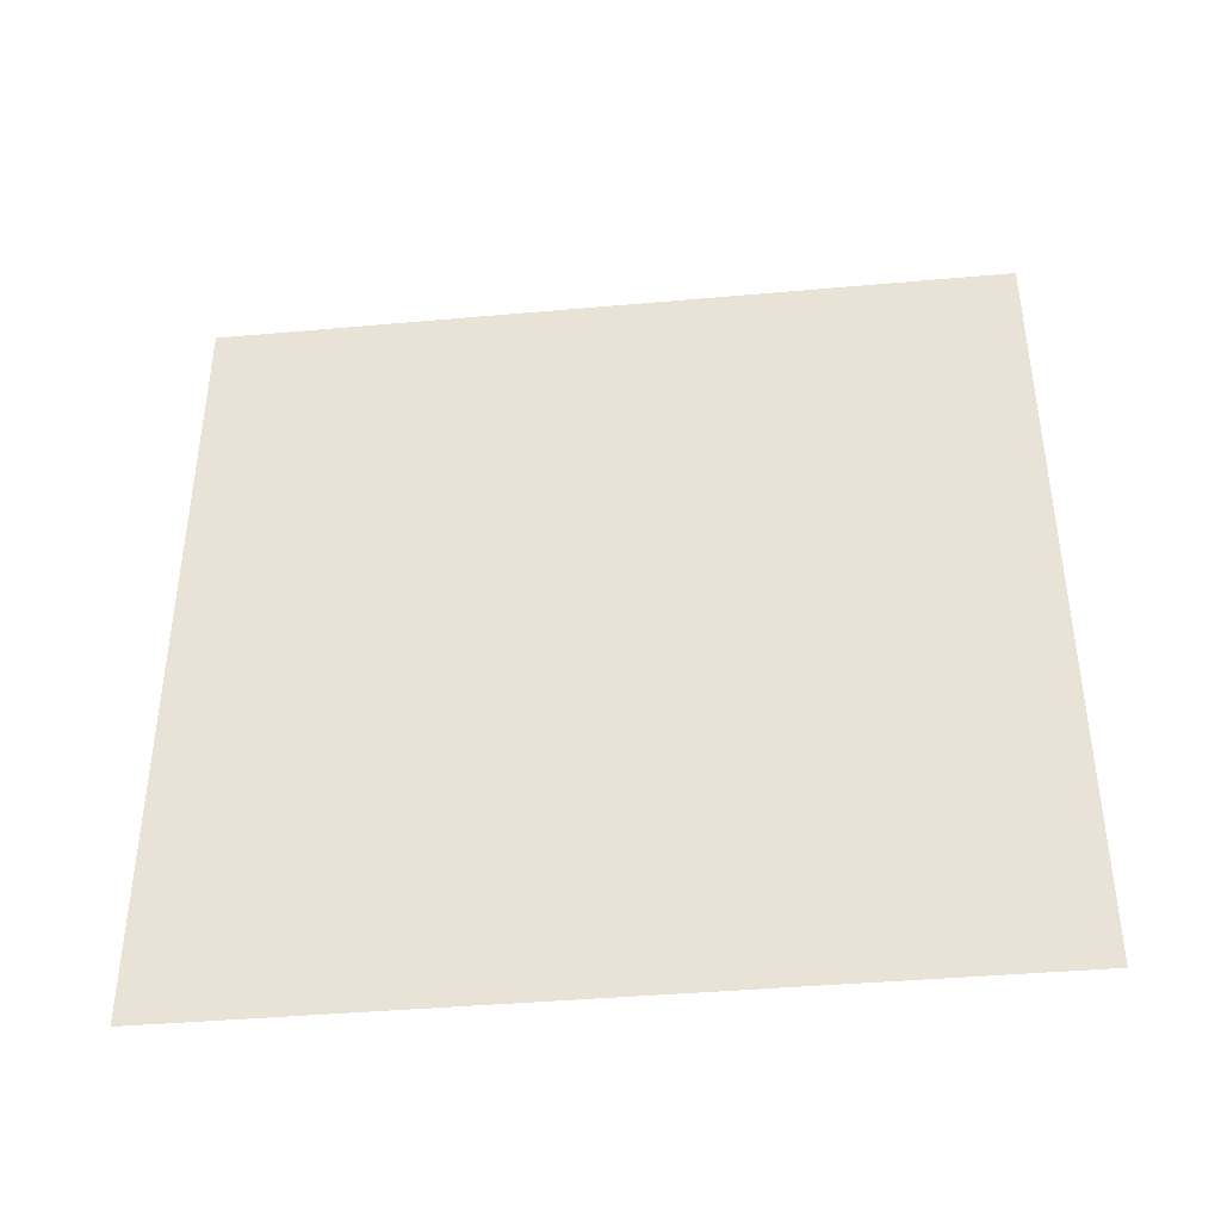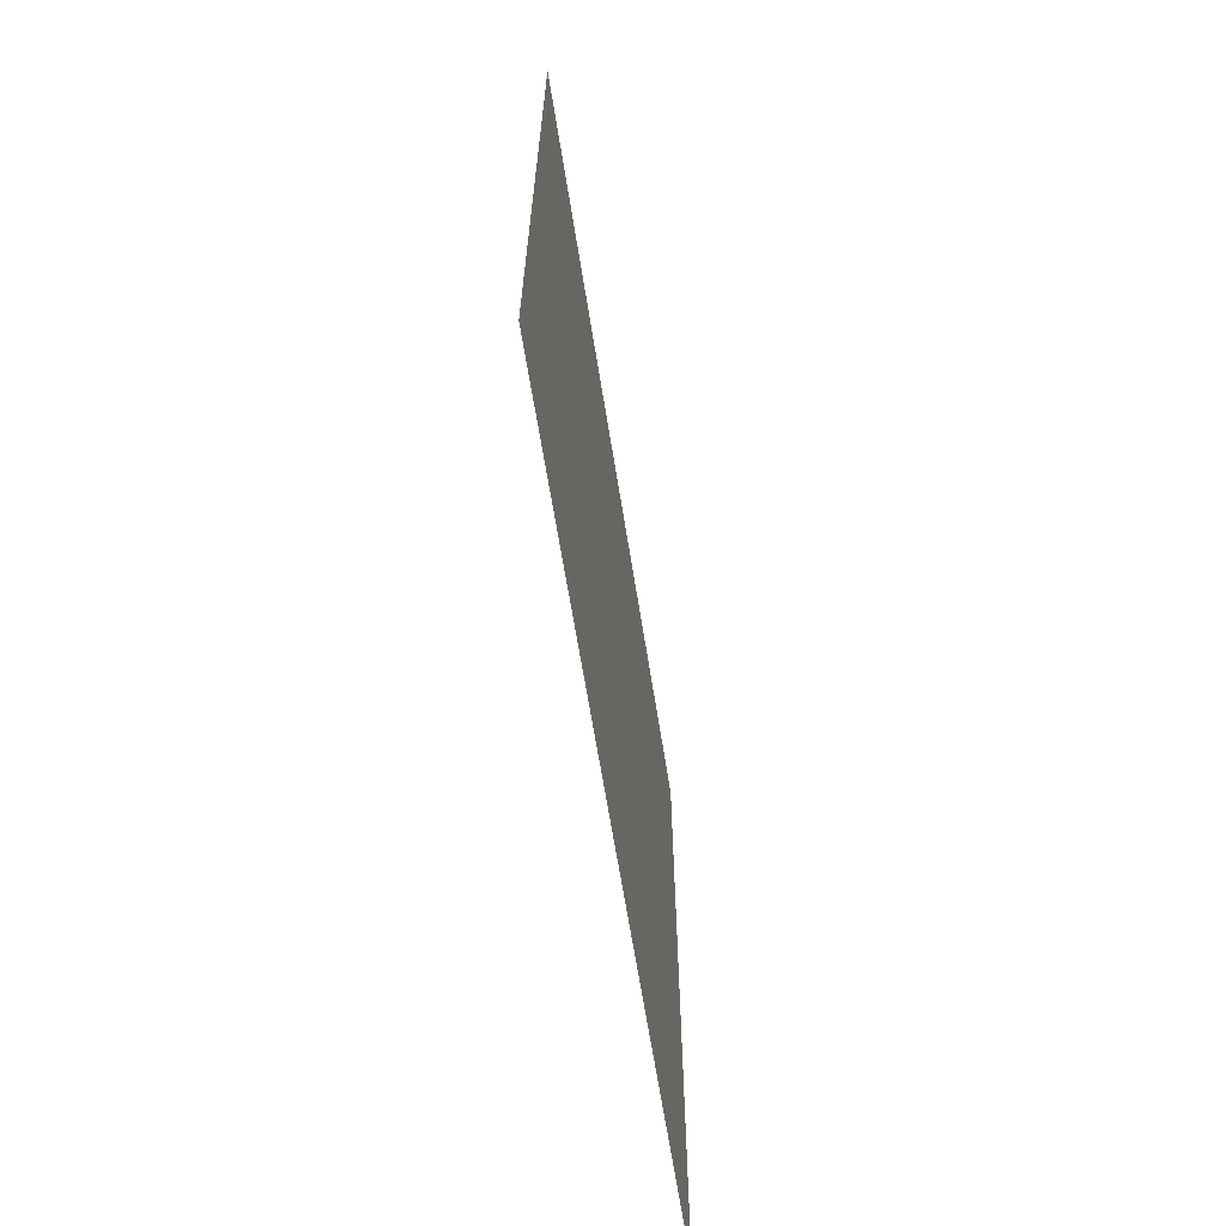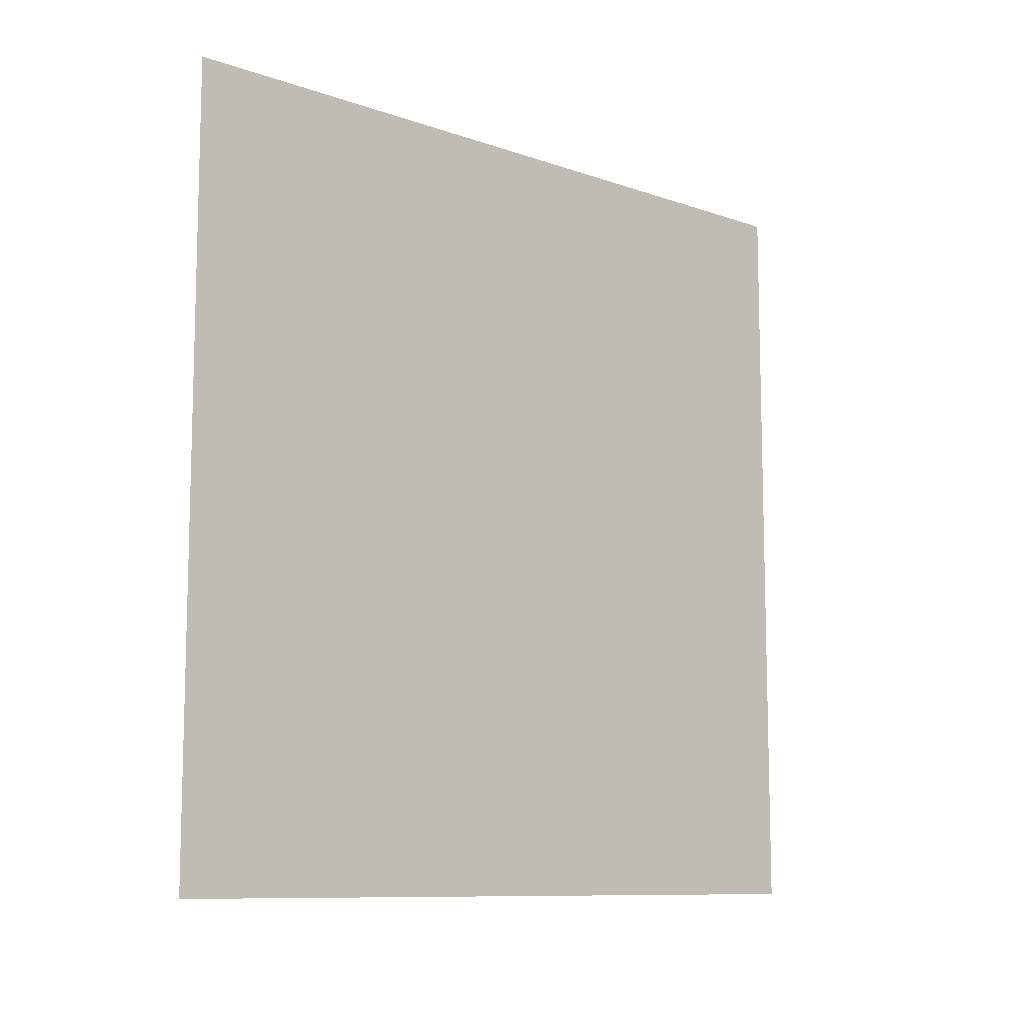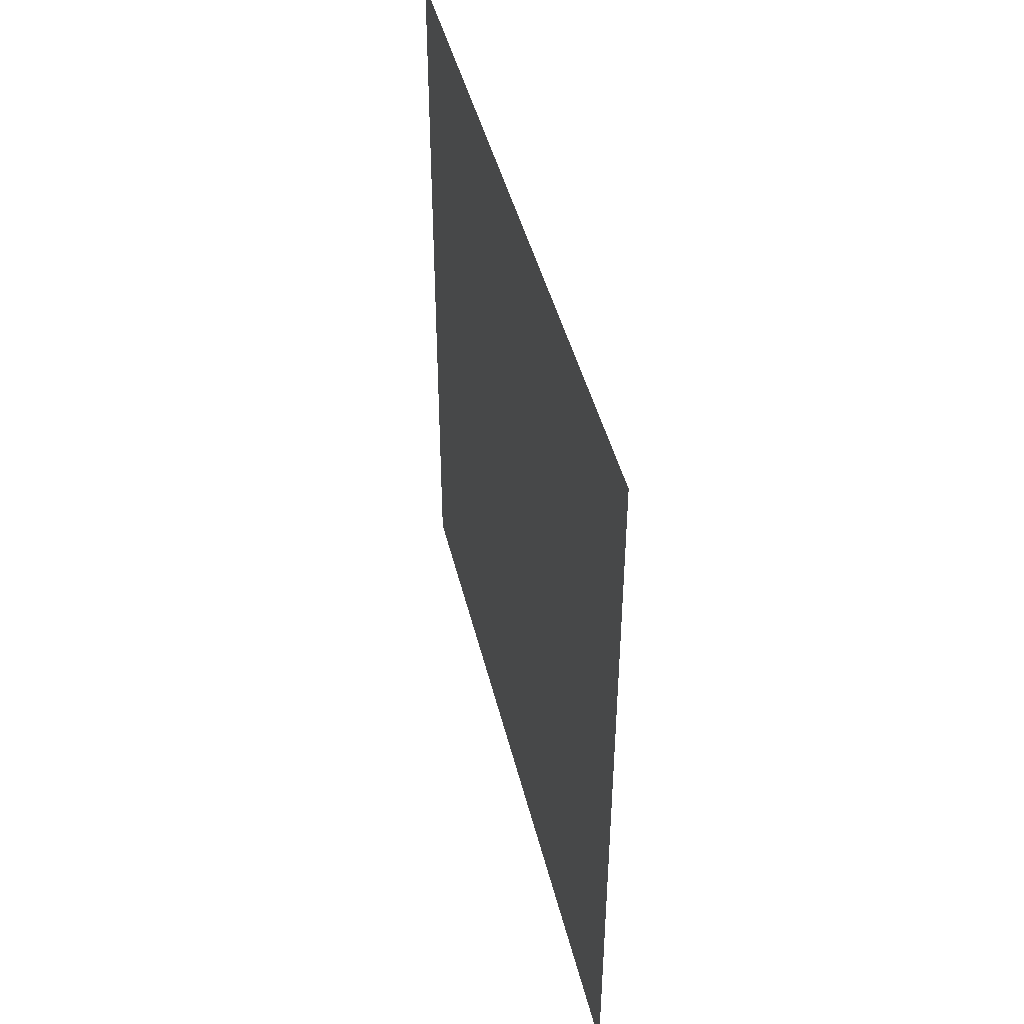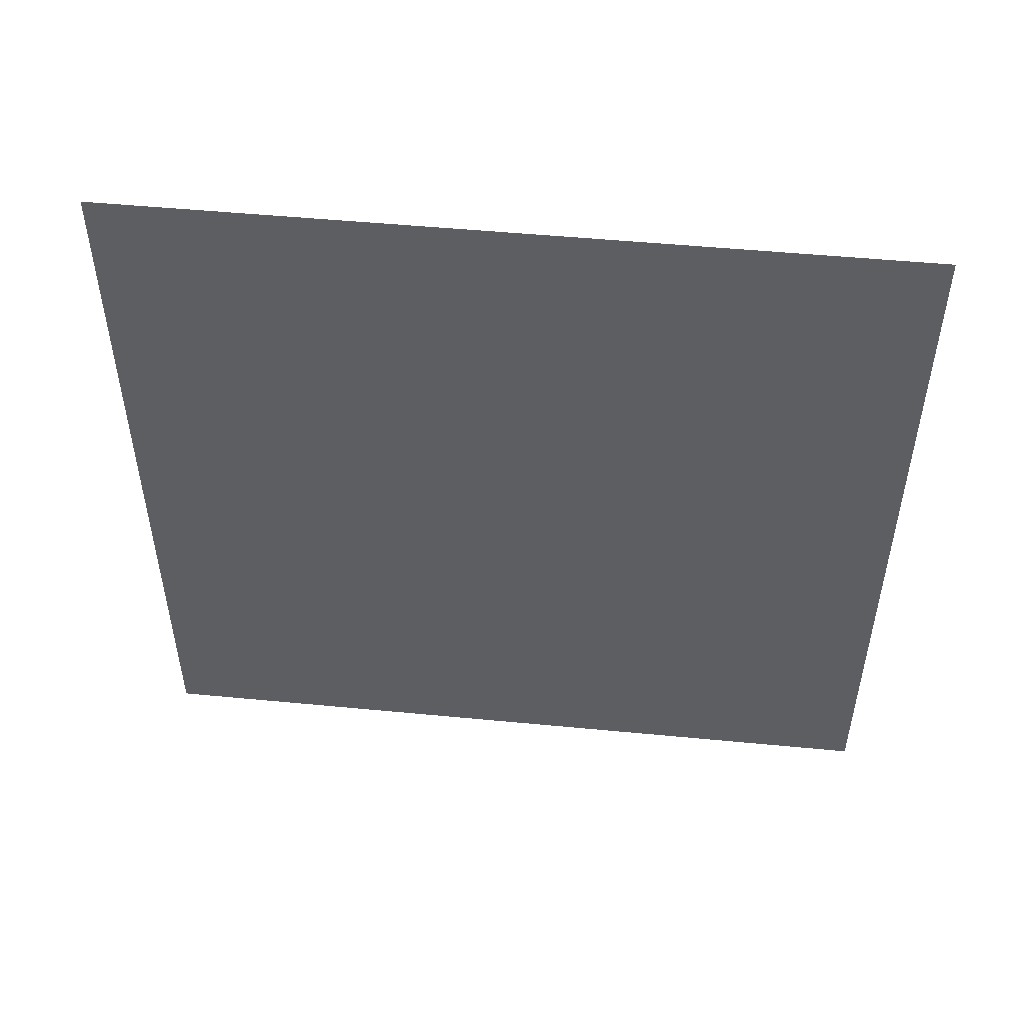
<metadata>
{"format":"obj","ext":"obj","renderer":"f3d","projection":"perspective","resolution":1024,"background":"white","views":[{"elev":-40.8,"azim":96.2,"up":"+Z"},{"elev":-65.8,"azim":9.1,"up":"+Z"},{"elev":-10.0,"azim":-131.6,"up":"+Z"},{"elev":43.9,"azim":-13.3,"up":"+Z"},{"elev":50.6,"azim":96.0,"up":"+Z"}]}
</metadata>
<code>
o Cube.002
v -0.5 -0.5 0.5
v -0.5 0.5 0.5
v -0.5 -0.5 -0.5
v -0.5 0.5 -0.5
f 2 4 3
f 1 2 3

</code>
